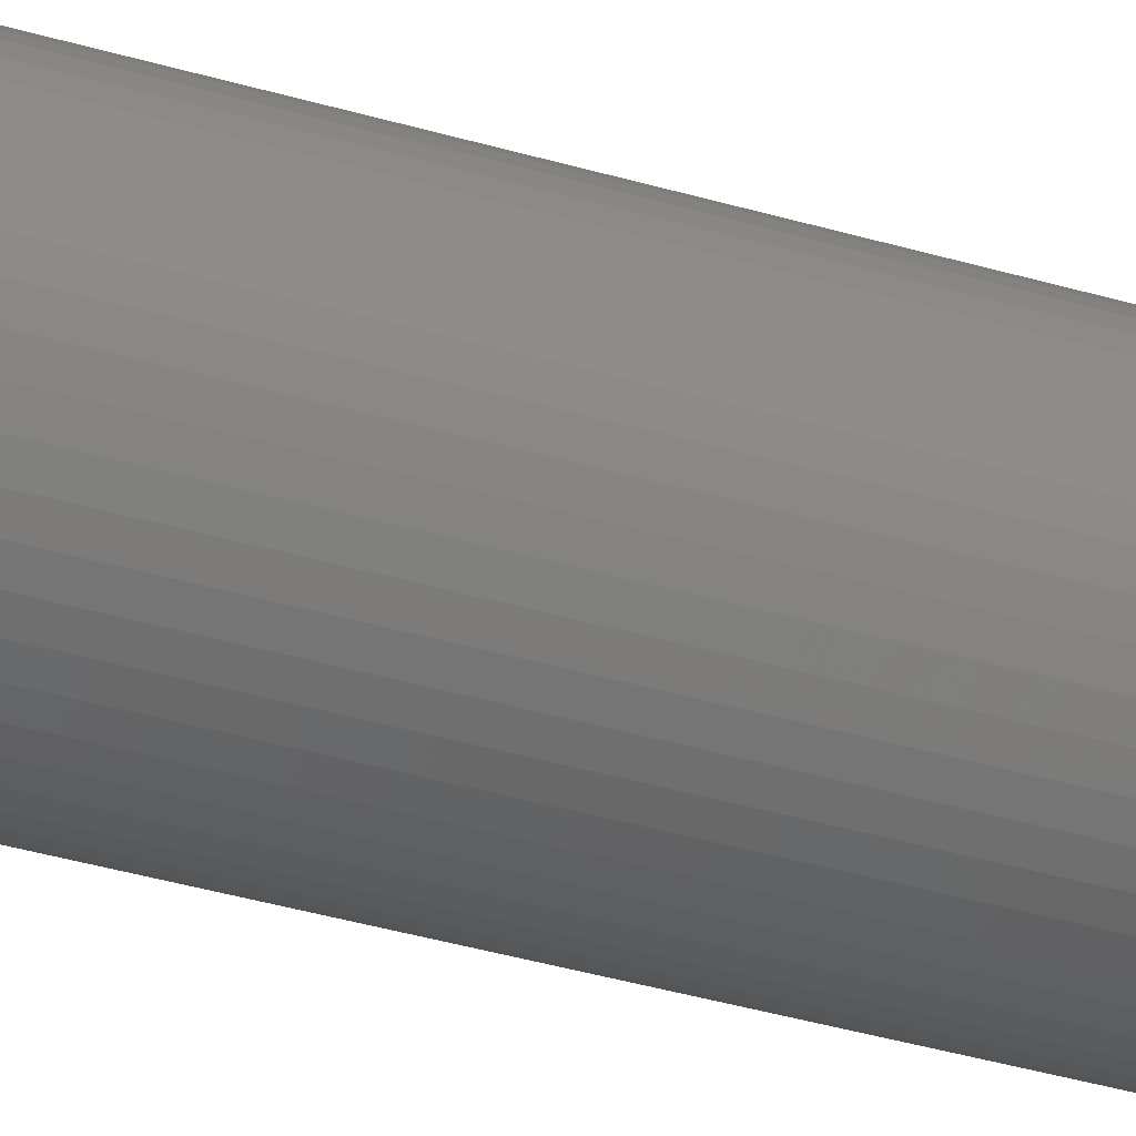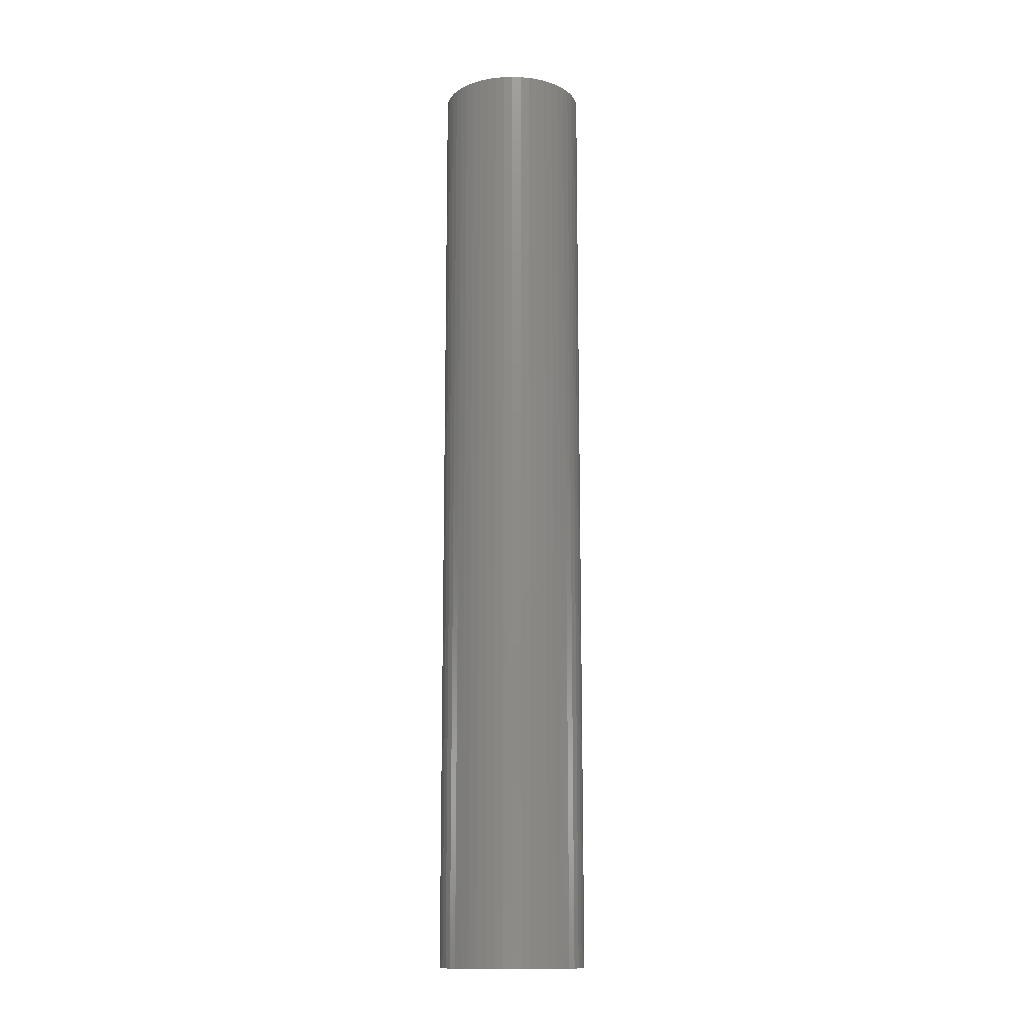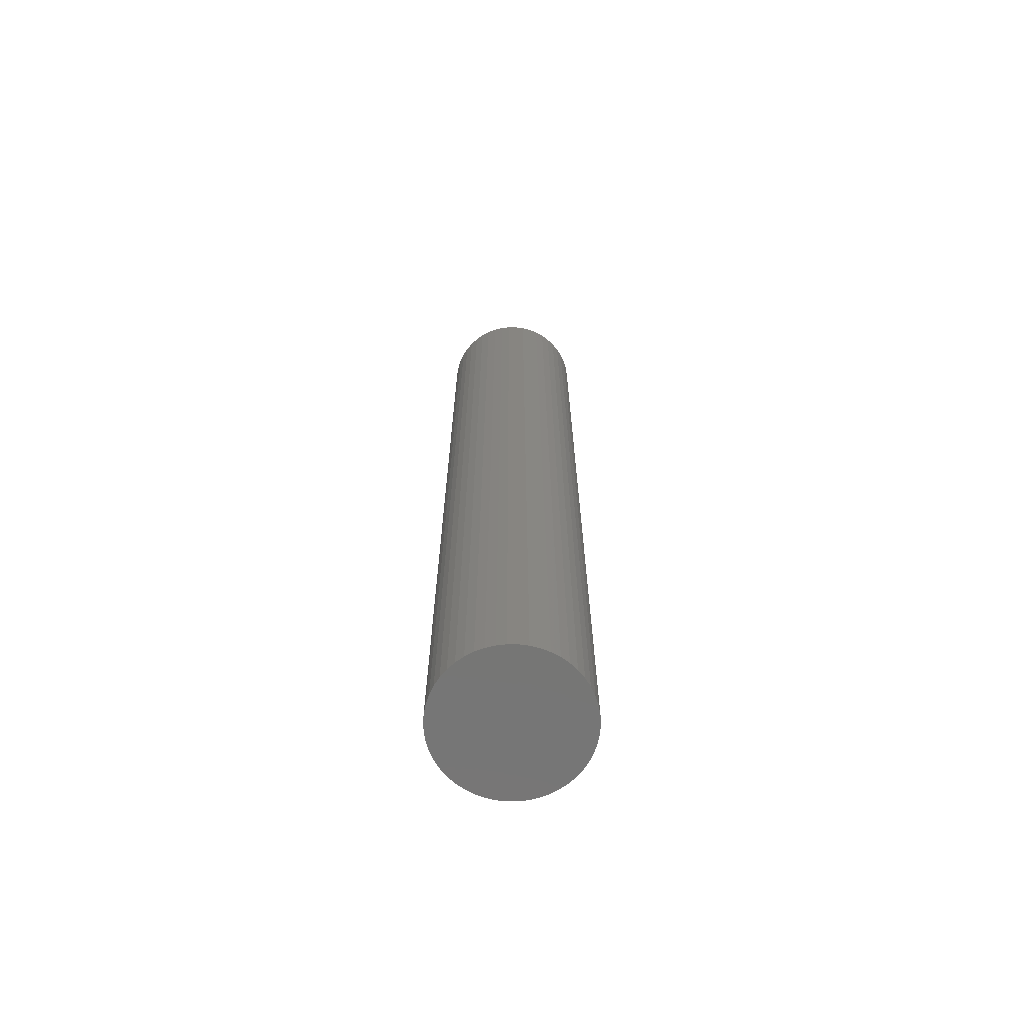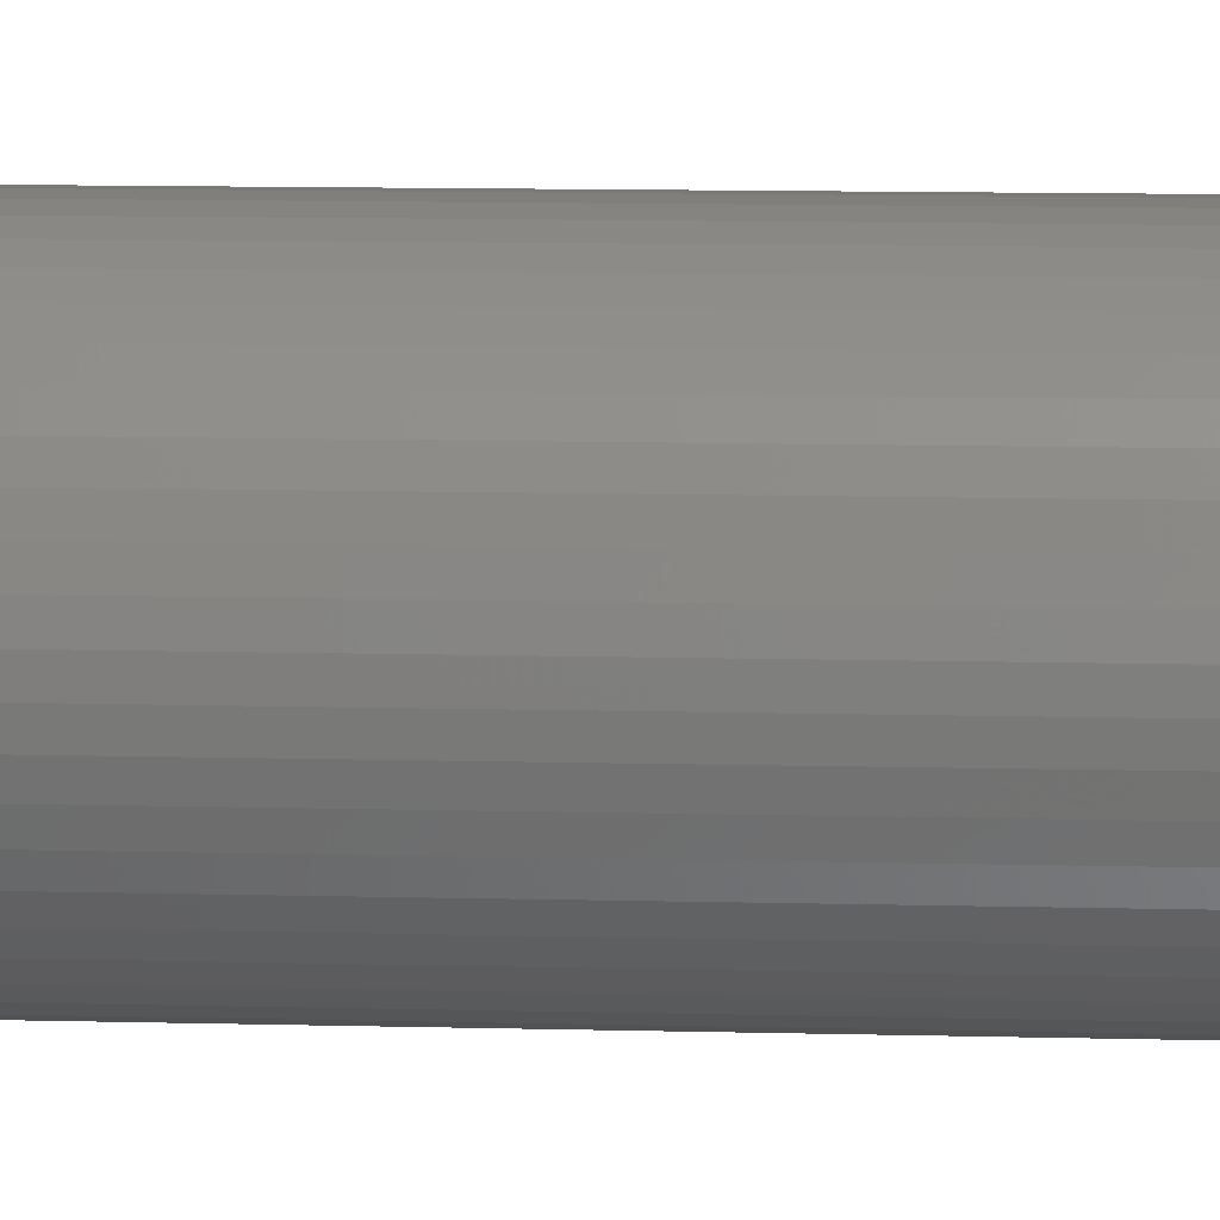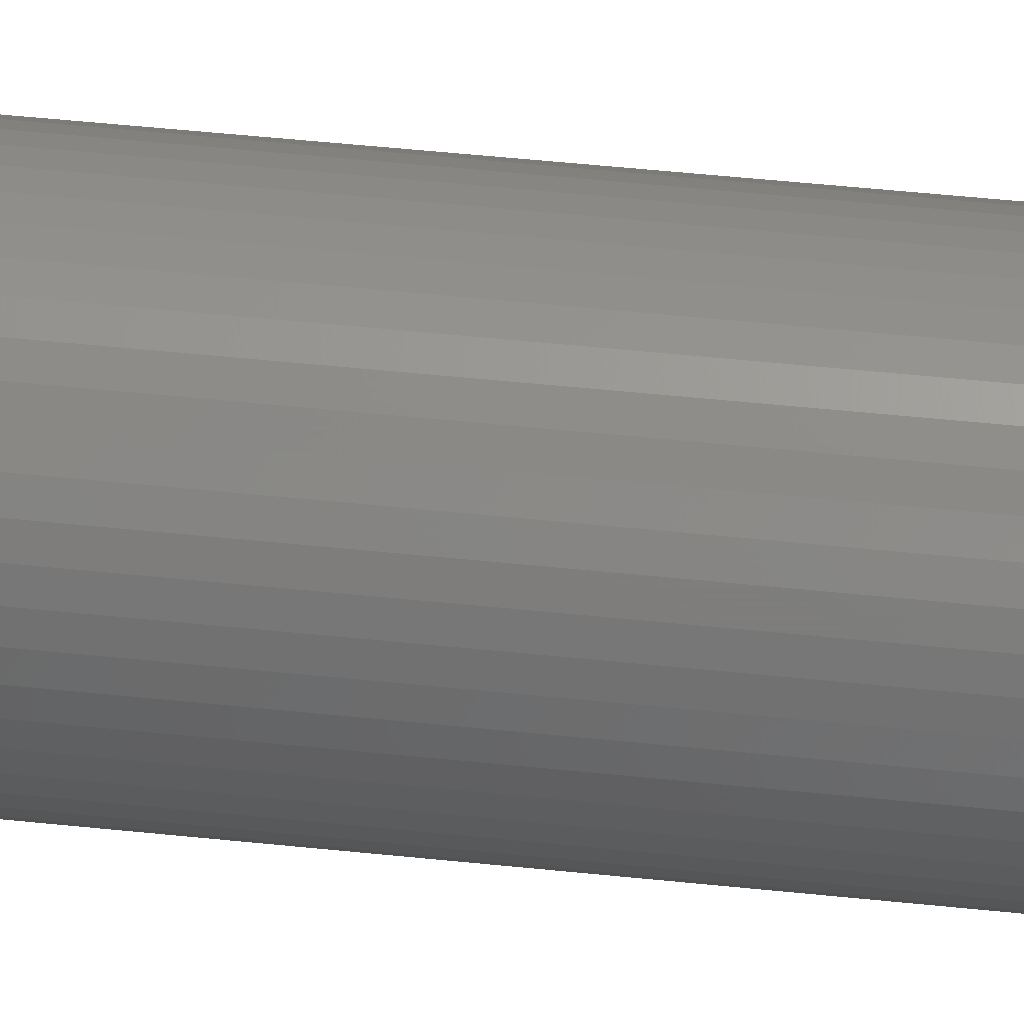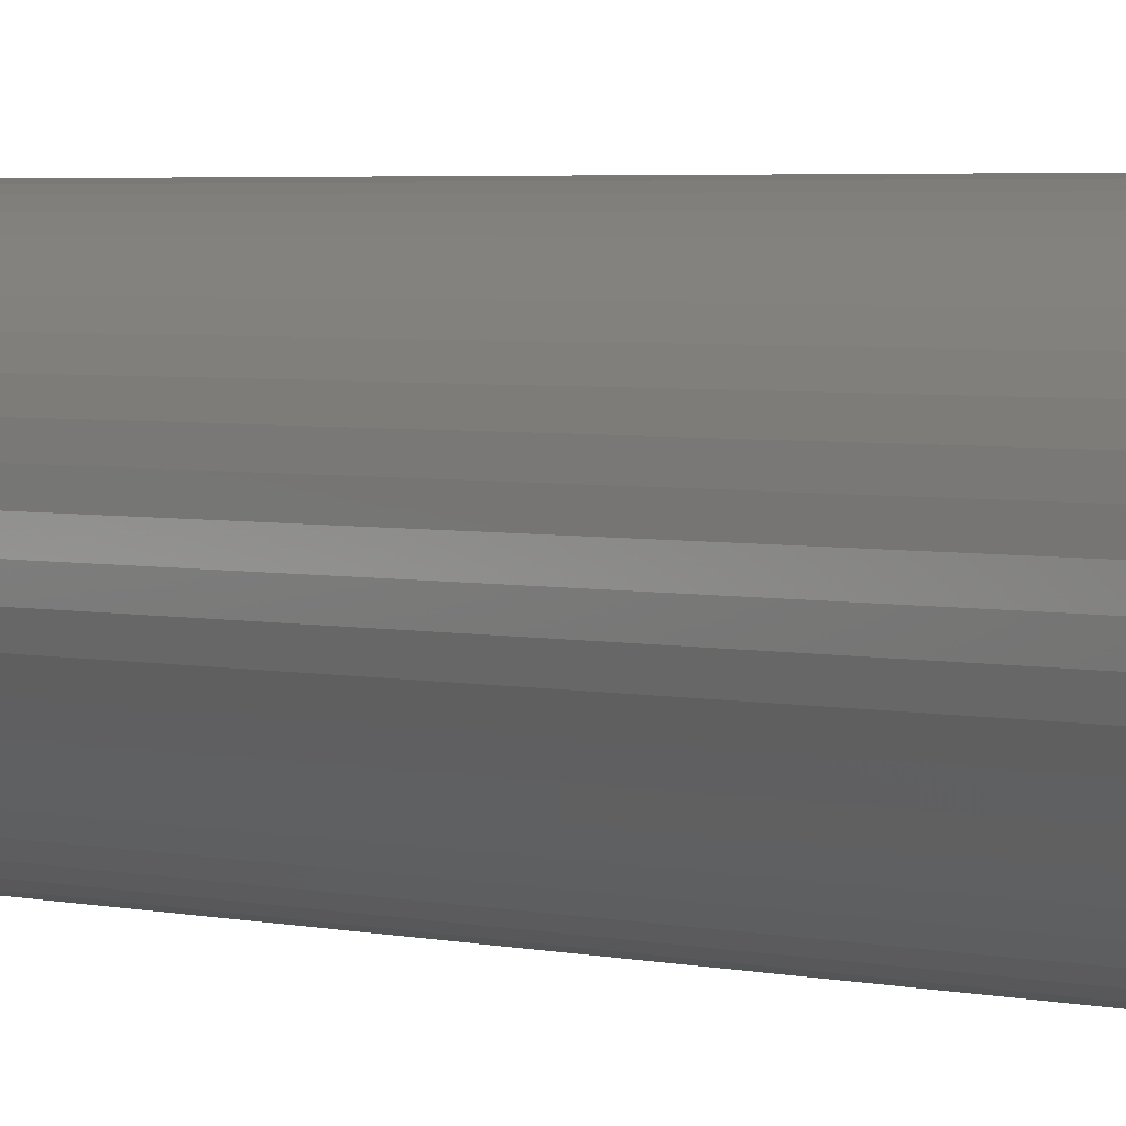
<metadata>
{"format":"stl","ext":"stl","renderer":"f3d","projection":"perspective","resolution":1024,"background":"white","views":[{"elev":-34.3,"azim":67.6,"up":"+Y"},{"elev":-13.7,"azim":-126.2,"up":"+Z"},{"elev":-68.4,"azim":-158.8,"up":"+Z"},{"elev":6.1,"azim":-83.4,"up":"+Y"},{"elev":43.8,"azim":-82.7,"up":"+Y"},{"elev":2.0,"azim":143.7,"up":"+Y"}]}
</metadata>
<code>
# stl→obj: 100 verts, 196 faces
v 1.85 0 12
v 1.835 0.2319 -12
v 1.835 0.2319 12
v 1.85 0 -12
v 1.792 0.4601 -12
v 1.792 0.4601 12
v 0.1162 1.846 -12
v -0.1162 1.846 12
v 0.1162 1.846 12
v -0.1162 1.846 -12
v 1.835 -0.2319 -12
v 1.792 -0.4601 -12
v 1.72 -0.681 -12
v 1.72 0.681 -12
v 1.621 -0.8912 -12
v 1.621 0.8912 -12
v 1.497 -1.087 -12
v 1.497 1.087 -12
v 1.349 -1.266 -12
v 1.349 1.266 -12
v 1.179 -1.425 -12
v 1.179 1.425 -12
v 0.9913 -1.562 -12
v 0.9913 1.562 -12
v 0.7877 -1.674 -12
v 0.7877 1.674 -12
v 0.5717 -1.759 -12
v 0.5717 1.759 -12
v 0.3467 -1.817 -12
v 0.3467 1.817 -12
v 0.1162 -1.846 -12
v -0.1162 -1.846 -12
v -0.3467 -1.817 -12
v -0.3467 1.817 -12
v -0.5717 -1.759 -12
v -0.5717 1.759 -12
v -0.7877 -1.674 -12
v -0.7877 1.674 -12
v -0.9913 -1.562 -12
v -0.9913 1.562 -12
v -1.179 -1.425 -12
v -1.179 1.425 -12
v -1.349 -1.266 -12
v -1.349 1.266 -12
v -1.497 -1.087 -12
v -1.497 1.087 -12
v -1.621 -0.8912 -12
v -1.621 0.8912 -12
v -1.72 -0.681 -12
v -1.72 0.681 -12
v -1.792 -0.4601 -12
v -1.792 0.4601 -12
v -1.835 -0.2319 -12
v -1.835 0.2319 -12
v -1.85 0 -12
v 1.179 1.425 12
v 1.349 1.266 12
v -1.349 1.266 12
v -1.179 1.425 12
v 1.835 -0.2319 12
v 1.792 -0.4601 12
v 1.72 0.681 12
v 1.72 -0.681 12
v 1.621 0.8912 12
v 1.621 -0.8912 12
v 1.497 1.087 12
v 1.497 -1.087 12
v 1.349 -1.266 12
v 1.179 -1.425 12
v 0.9913 1.562 12
v 0.9913 -1.562 12
v 0.7877 1.674 12
v 0.7877 -1.674 12
v 0.5717 1.759 12
v 0.5717 -1.759 12
v 0.3467 1.817 12
v 0.3467 -1.817 12
v 0.1162 -1.846 12
v -0.1162 -1.846 12
v -0.3467 1.817 12
v -0.3467 -1.817 12
v -0.5717 1.759 12
v -0.5717 -1.759 12
v -0.7877 1.674 12
v -0.7877 -1.674 12
v -0.9913 1.562 12
v -0.9913 -1.562 12
v -1.179 -1.425 12
v -1.349 -1.266 12
v -1.497 1.087 12
v -1.497 -1.087 12
v -1.621 0.8912 12
v -1.621 -0.8912 12
v -1.72 0.681 12
v -1.72 -0.681 12
v -1.792 0.4601 12
v -1.792 -0.4601 12
v -1.835 0.2319 12
v -1.835 -0.2319 12
v -1.85 0 12
f 1 2 3
f 2 1 4
f 3 5 6
f 5 3 2
f 7 8 9
f 8 7 10
f 11 2 4
f 12 2 11
f 12 5 2
f 13 5 12
f 13 14 5
f 15 14 13
f 15 16 14
f 17 16 15
f 17 18 16
f 19 18 17
f 19 20 18
f 21 20 19
f 21 22 20
f 23 22 21
f 23 24 22
f 25 24 23
f 25 26 24
f 27 26 25
f 27 28 26
f 29 28 27
f 29 30 28
f 31 30 29
f 31 7 30
f 32 7 31
f 32 10 7
f 33 10 32
f 33 34 10
f 35 34 33
f 35 36 34
f 37 36 35
f 37 38 36
f 39 38 37
f 39 40 38
f 41 40 39
f 41 42 40
f 43 42 41
f 43 44 42
f 45 44 43
f 45 46 44
f 47 46 45
f 47 48 46
f 49 48 47
f 49 50 48
f 51 50 49
f 51 52 50
f 53 52 51
f 53 54 52
f 54 53 55
f 20 56 57
f 56 20 22
f 42 58 59
f 58 42 44
f 3 60 1
f 6 60 3
f 6 61 60
f 62 61 6
f 62 63 61
f 64 63 62
f 64 65 63
f 66 65 64
f 66 67 65
f 57 67 66
f 57 68 67
f 56 68 57
f 56 69 68
f 70 69 56
f 70 71 69
f 72 71 70
f 72 73 71
f 74 73 72
f 74 75 73
f 76 75 74
f 76 77 75
f 9 77 76
f 9 78 77
f 8 78 9
f 8 79 78
f 80 79 8
f 80 81 79
f 82 81 80
f 82 83 81
f 84 83 82
f 84 85 83
f 86 85 84
f 86 87 85
f 59 87 86
f 59 88 87
f 58 88 59
f 58 89 88
f 90 89 58
f 90 91 89
f 92 91 90
f 92 93 91
f 94 93 92
f 94 95 93
f 96 95 94
f 96 97 95
f 98 97 96
f 98 99 97
f 99 98 100
f 36 84 82
f 84 36 38
f 62 16 64
f 16 62 14
f 28 76 74
f 76 28 30
f 24 72 70
f 72 24 26
f 50 92 48
f 92 50 94
f 10 80 8
f 80 10 34
f 63 12 61
f 12 63 13
f 64 18 66
f 18 64 16
f 26 74 72
f 74 26 28
f 22 70 56
f 70 22 24
f 46 58 44
f 58 46 90
f 52 94 50
f 94 52 96
f 55 98 54
f 98 55 100
f 38 86 84
f 86 38 40
f 60 4 1
f 4 60 11
f 67 15 65
f 15 67 17
f 43 88 89
f 88 43 41
f 47 95 49
f 95 47 93
f 45 93 47
f 93 45 91
f 53 100 55
f 100 53 99
f 32 78 79
f 78 32 31
f 25 71 73
f 71 25 23
f 6 14 62
f 14 6 5
f 66 20 57
f 20 66 18
f 30 9 76
f 9 30 7
f 48 90 46
f 90 48 92
f 54 96 52
f 96 54 98
f 40 59 86
f 59 40 42
f 34 82 80
f 82 34 36
f 68 17 67
f 17 68 19
f 65 13 63
f 13 65 15
f 61 11 60
f 11 61 12
f 37 83 85
f 83 37 35
f 43 91 45
f 91 43 89
f 49 97 51
f 97 49 95
f 21 68 69
f 68 21 19
f 27 73 75
f 73 27 25
f 29 75 77
f 75 29 27
f 31 77 78
f 77 31 29
f 33 79 81
f 79 33 32
f 51 99 53
f 99 51 97
f 23 69 71
f 69 23 21
f 35 81 83
f 81 35 33
f 39 85 87
f 85 39 37
f 41 87 88
f 87 41 39

</code>
